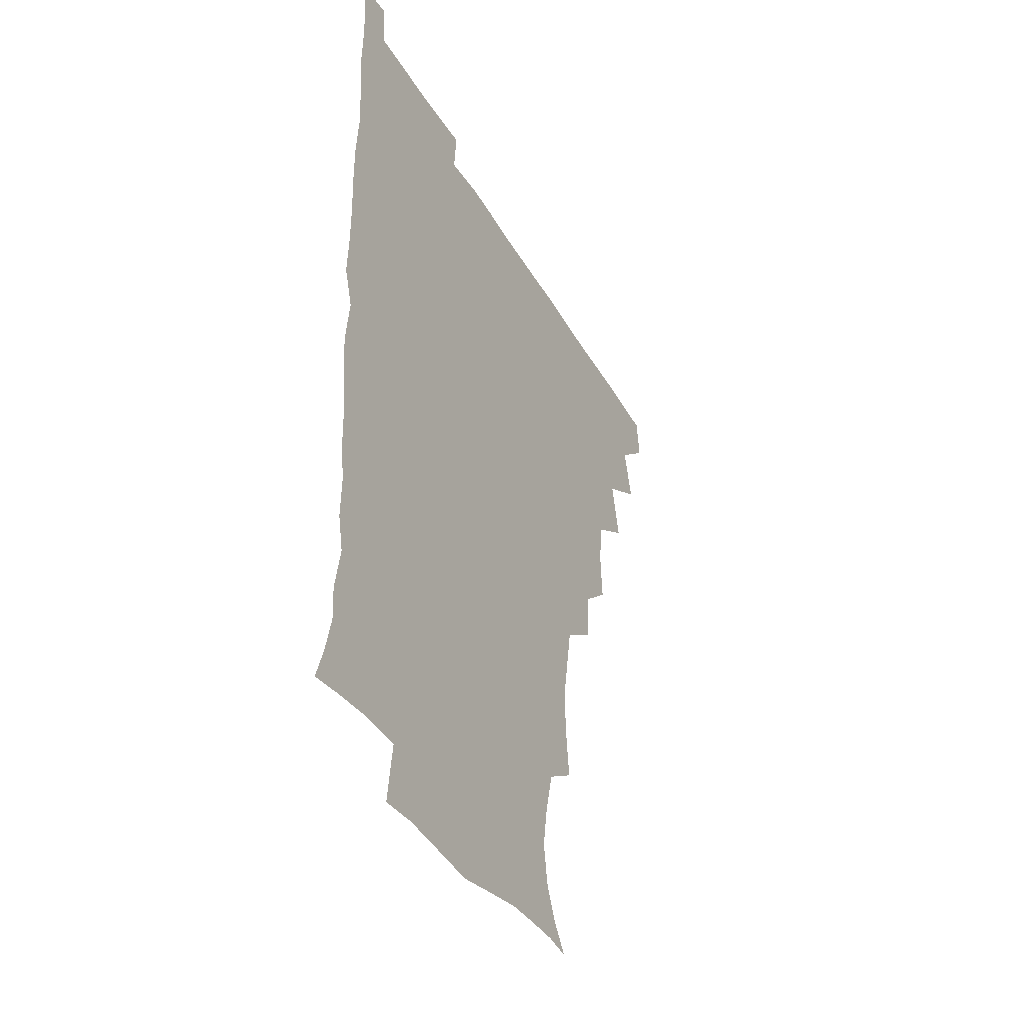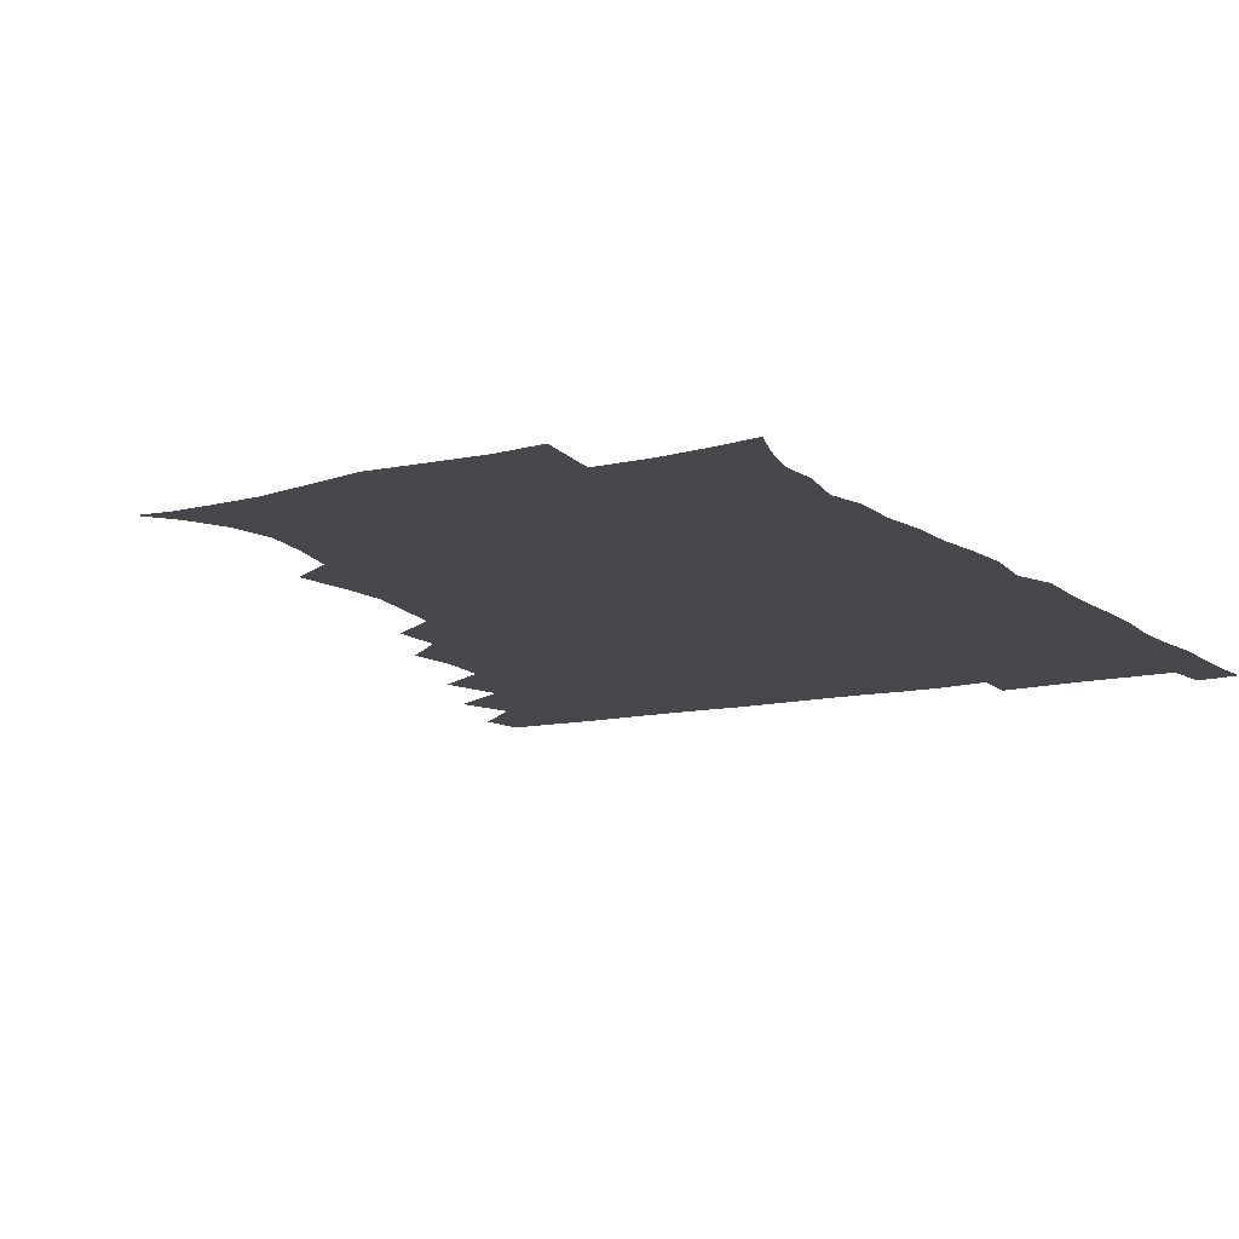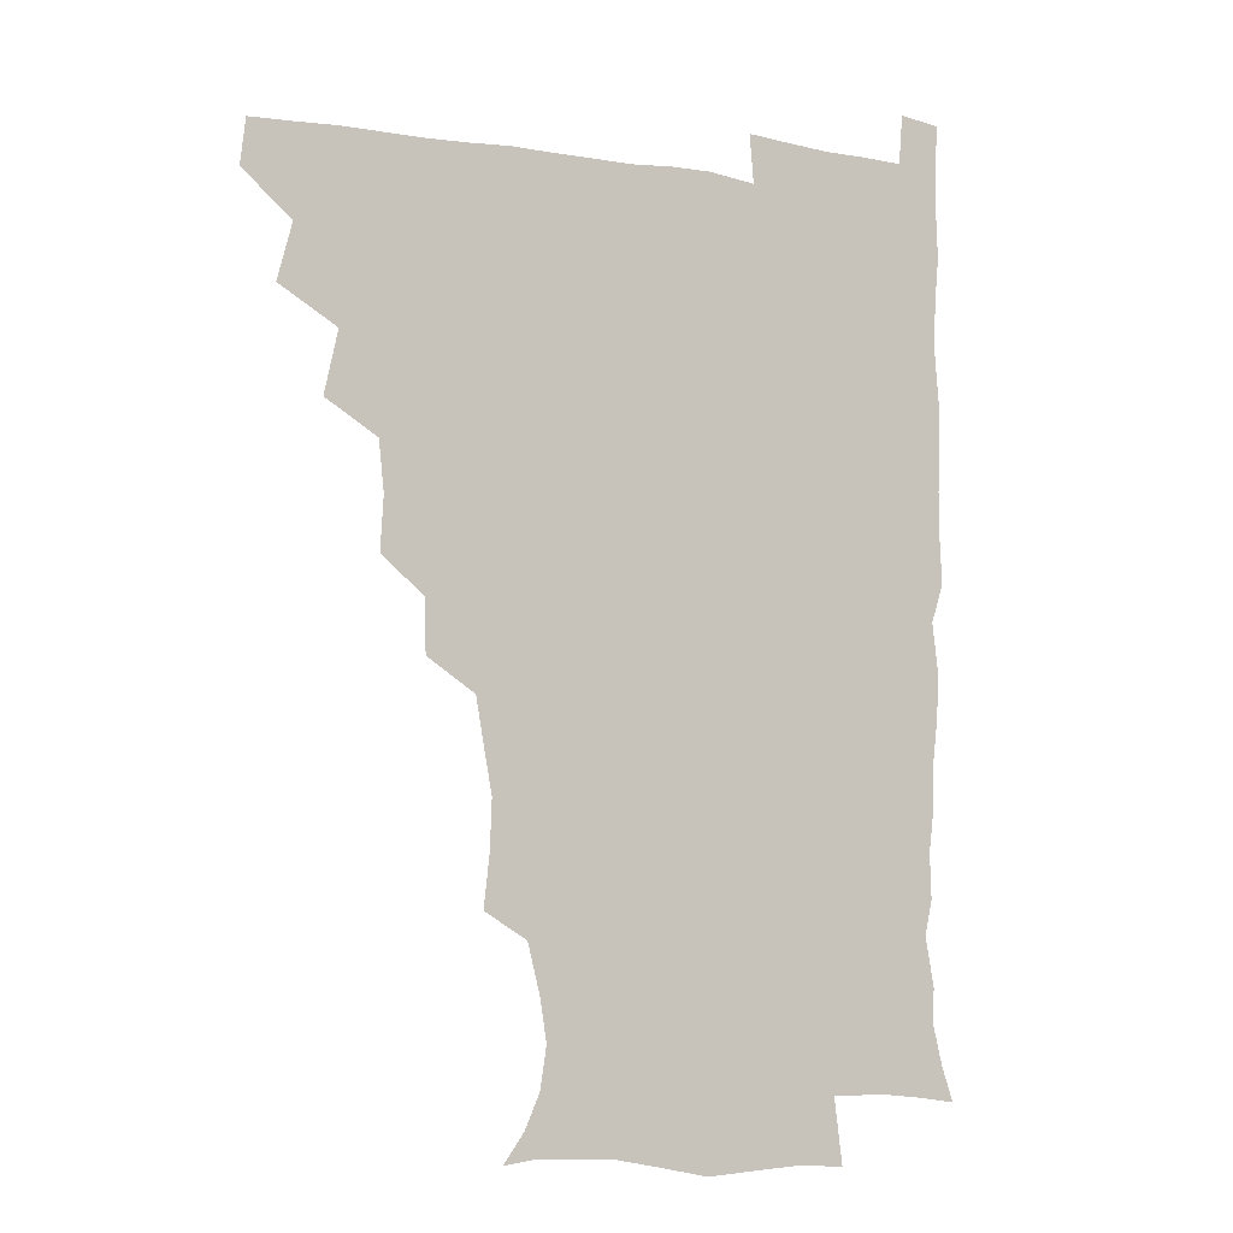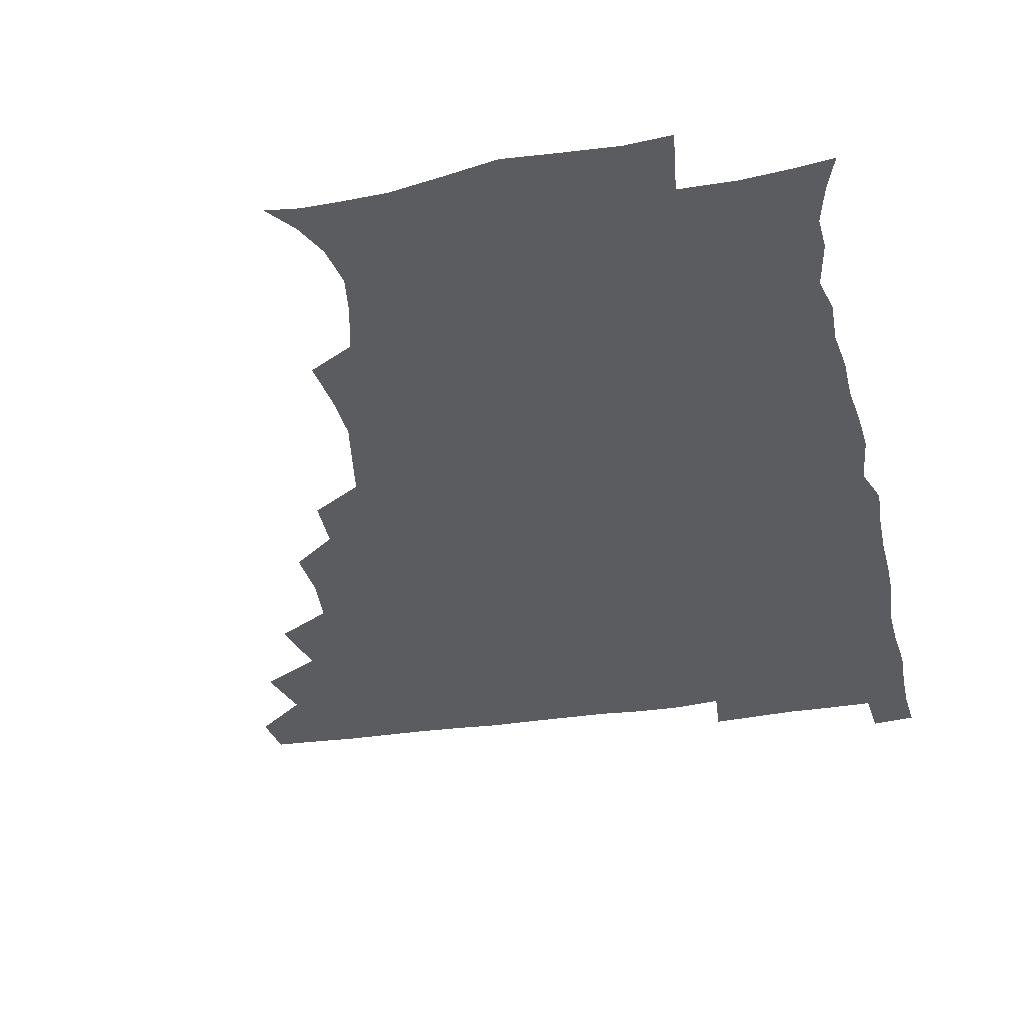
<metadata>
{"format":"obj","ext":"obj","renderer":"f3d","projection":"perspective","resolution":1024,"background":"white","views":[{"elev":-39.7,"azim":117.2,"up":"+Y"},{"elev":-11.6,"azim":30.1,"up":"+Z"},{"elev":-5.0,"azim":-28.5,"up":"+Y"},{"elev":-34.2,"azim":11.8,"up":"+Z"}]}
</metadata>
<code>
v 464.7 479.6 0
v 466.6 495.1 0
v 476.9 445.3 0
v 482.1 464.7 0
v 482.6 480.2 0
v 481.7 495.5 0
v 492.5 411.6 0
v 497.4 433.1 0
v 496.8 449.6 0
v 498.5 466 0
v 497.3 480.8 0
v 496.5 496.1 0
v 511.6 364.6 0
v 512.8 382.9 0
v 511 400.2 0
v 514.3 421.2 0
v 512.7 435.4 0
v 513.1 451.3 0
v 512.8 466.1 0
v 512.2 480.8 0
v 511.5 496.1 0
v 527.2 333.7 0
v 526.7 352 0
v 528.2 372.3 0
v 528.6 390.5 0
v 529.1 407.7 0
v 528.3 421.5 0
v 528.4 436.9 0
v 528 451.6 0
v 527.6 466.1 0
v 526.9 481 0
v 526.5 496 0
v 547.3 255.3 0
v 549.3 273.3 0
v 550 290.5 0
v 547.4 304.8 0
v 544.3 322.2 0
v 543.9 342.5 0
v 543.4 359.4 0
v 542.5 374.5 0
v 541.9 389.2 0
v 542.7 406.5 0
v 543.6 422.8 0
v 543.6 437.5 0
v 542.9 451.8 0
v 542.2 466.4 0
v 541.7 481.3 0
v 541.1 496.4 0
v 554.3 177.2 0
v 561.7 187.3 0
v 566.9 199.2 0
v 569.3 213.8 0
v 566.9 228.9 0
v 562.5 245.9 0
v 563.4 266.6 0
v 562.9 282.3 0
v 561.8 297.2 0
v 560.4 313.1 0
v 558.9 329.2 0
v 558.8 346.6 0
v 558.1 361.9 0
v 558.7 378.4 0
v 558.5 393.5 0
v 558.5 408.6 0
v 558.4 423.3 0
v 558.1 437.4 0
v 558.4 451.7 0
v 557.5 466.1 0
v 556.5 481.4 0
v 555.6 497.2 0
v 565.1 178.5 0
v 573.7 190.8 0
v 579.1 206.8 0
v 579.3 221.5 0
v 578 238.9 0
v 576.1 253.7 0
v 576.7 272 0
v 576.5 288.2 0
v 575.7 302.9 0
v 574.7 318.2 0
v 573.7 332.9 0
v 573.2 348.5 0
v 573.2 364 0
v 573 379 0
v 573.2 394.7 0
v 573.2 409.3 0
v 572.8 423.2 0
v 572.9 437.6 0
v 573 451.6 0
v 572.3 466.1 0
v 571.4 481.2 0
v 570.4 496.9 0
v 577.1 178.1 0
v 586.2 192.4 0
v 591.5 211.4 0
v 591.7 227.8 0
v 590.7 243.4 0
v 590.2 258.9 0
v 590.1 273.6 0
v 589.4 289.6 0
v 589.1 305.5 0
v 588.4 319 0
v 588.1 335.1 0
v 587.6 349.2 0
v 587.6 364.9 0
v 587.4 379.2 0
v 587.5 394.6 0
v 587.5 409.3 0
v 587.6 423.9 0
v 587.4 437.5 0
v 587.2 451.7 0
v 587.1 466 0
v 586.6 480.7 0
v 585.3 496.9 0
v 592.3 177.2 0
v 602 196.8 0
v 604.6 214.4 0
v 604.7 229.2 0
v 603.7 244.3 0
v 603.3 258.7 0
v 603.5 276.9 0
v 603.3 290.9 0
v 602.7 305.1 0
v 602.7 321.4 0
v 602.2 334.6 0
v 601.8 348.8 0
v 601.7 364.5 0
v 601.9 380 0
v 601.9 394.8 0
v 602.2 409.6 0
v 601.8 423 0
v 601.9 437.4 0
v 602 451.8 0
v 601.8 466 0
v 601.6 480.3 0
v 600.2 496.8 0
v 609.6 173.6 0
v 616.4 197.1 0
v 617.7 214.9 0
v 618.1 231.8 0
v 617.3 244.9 0
v 617.3 262.2 0
v 617.2 276.6 0
v 616.9 291.4 0
v 616.9 306.7 0
v 616.7 321 0
v 616.4 335.8 0
v 616.4 350.5 0
v 616.4 366.1 0
v 616.3 380 0
v 616.1 393.4 0
v 616.5 410.2 0
v 616.6 423.5 0
v 616.9 437.9 0
v 616.7 452.1 0
v 616.2 466.5 0
v 616.2 480.6 0
v 614.7 497.9 0
v 627.4 169.7 0
v 630.7 196.9 0
v 631 216.5 0
v 631.5 232.4 0
v 631.7 247.2 0
v 631.4 260.5 0
v 631.1 275.6 0
v 630.8 290.5 0
v 630.4 306.2 0
v 630.7 322.2 0
v 630.6 335.8 0
v 630.6 351.1 0
v 630.6 365.6 0
v 630.6 380.6 0
v 630.7 394.9 0
v 630.7 409.7 0
v 631 423 0
v 631.4 438.8 0
v 631.4 452.3 0
v 631.5 466.4 0
v 630.9 481.3 0
v 629.3 497.9 0
v 645.7 170.7 0
v 645.6 197.5 0
v 645.3 213.8 0
v 644.5 231.8 0
v 645.3 246.6 0
v 645.2 260.6 0
v 644.8 276.2 0
v 644.8 291.1 0
v 644.5 305.3 0
v 644.5 321.8 0
v 644.7 335.4 0
v 644.5 351.2 0
v 644.9 365.2 0
v 644.7 380.7 0
v 644.8 394.9 0
v 644.7 409.9 0
v 645.5 422.8 0
v 645.6 438.3 0
v 645.9 452.5 0
v 646 466.7 0
v 646.3 481.1 0
v 646.2 495.9 0
v 644.7 512.8 0
v 663.3 171.4 0
v 660.5 196.1 0
v 659.3 214.6 0
v 659.7 227.4 0
v 658.2 246.4 0
v 658.5 261.7 0
v 658.4 276.8 0
v 658.3 292.2 0
v 658.7 305 0
v 658.2 321.4 0
v 658.7 335.2 0
v 659.4 348.8 0
v 658.9 364.9 0
v 658.8 380.2 0
v 659.1 394.4 0
v 659.2 408.9 0
v 659.7 423.2 0
v 659.7 439 0
v 660.2 452.7 0
v 660.6 466.8 0
v 661 481.1 0
v 660.9 495.7 0
v 659.5 511.6 0
v 678.7 169.9 0
v 675.7 193.1 0
v 673.7 212 0
v 673.2 228.3 0
v 671.6 245.2 0
v 671.5 261.3 0
v 671.3 277.5 0
v 671.5 291.8 0
v 672 305.8 0
v 671.7 321 0
v 673.1 333.9 0
v 673.1 349.1 0
v 673.1 363.9 0
v 672.8 379.6 0
v 673 394.2 0
v 672.5 409.9 0
v 674 423 0
v 674 438.3 0
v 674.6 452.6 0
v 675.1 466.8 0
v 675.5 481.2 0
v 675.8 495.3 0
v 675.1 510.5 0
v 694.5 192.9 0
v 688.6 210.8 0
v 686 228.4 0
v 685.9 242.5 0
v 685.7 257.4 0
v 685.8 272.8 0
v 685.4 288.5 0
v 685.5 303.9 0
v 686.4 317.7 0
v 687.5 331.5 0
v 687 347.5 0
v 687 362.8 0
v 687.5 377.4 0
v 687.6 392.4 0
v 688.5 406.7 0
v 688.1 422.3 0
v 688.8 436.8 0
v 688.6 452.6 0
v 689.3 467 0
v 689.7 481.3 0
v 690.2 495.7 0
v 690.2 510.5 0
v 710.4 191.1 0
v 703.5 207.9 0
v 701.5 222.2 0
v 699.2 238.9 0
v 699.1 253 0
v 699.4 268.3 0
v 699.9 282.9 0
v 699.7 299 0
v 700.8 313.2 0
v 701.7 327.9 0
v 701 344.2 0
v 700.9 359.8 0
v 702.4 374.1 0
v 703.2 388.4 0
v 703.1 404 0
v 701.8 420.9 0
v 703.2 435 0
v 703.8 450.1 0
v 703.9 466 0
v 704.3 480.9 0
v 704.9 495.6 0
v 705.2 510 0
v 706.5 527.3 0
v 723.3 189 0
v 719 201.8 0
v 715.6 215.7 0
v 716.1 227.7 0
v 712.9 244.8 0
v 715.5 257.3 0
v 714.9 273.2 0
v 716.7 287.6 0
v 716.9 303.5 0
v 718.5 318 0
v 719.4 333.2 0
v 717 351.5 0
v 721.3 364.9 0
v 720.4 381 0
v 720.2 396.7 0
v 720.7 412.4 0
v 720.7 428.3 0
v 719.1 446.5 0
v 719.6 462.9 0
v 721 478.5 0
v 720.3 495 0
v 720.2 510.3 0
v 721.2 525.3 0
f 4 5 1
f 1 5 2
f 5 6 2
f 8 9 3
f 3 9 4
f 9 10 4
f 4 10 5
f 10 11 5
f 5 11 6
f 11 12 6
f 15 16 7
f 7 16 8
f 16 17 8
f 8 17 9
f 17 18 9
f 9 18 10
f 18 19 10
f 10 19 11
f 19 20 11
f 11 20 12
f 20 21 12
f 23 24 13
f 13 24 14
f 24 25 14
f 14 25 15
f 25 26 15
f 15 26 16
f 26 27 16
f 16 27 17
f 27 28 17
f 17 28 18
f 28 29 18
f 18 29 19
f 29 30 19
f 19 30 20
f 30 31 20
f 20 31 21
f 31 32 21
f 37 38 22
f 22 38 23
f 38 39 23
f 23 39 24
f 39 40 24
f 24 40 25
f 40 41 25
f 25 41 26
f 41 42 26
f 26 42 27
f 42 43 27
f 27 43 28
f 43 44 28
f 28 44 29
f 44 45 29
f 29 45 30
f 45 46 30
f 30 46 31
f 46 47 31
f 31 47 32
f 47 48 32
f 54 55 33
f 33 55 34
f 55 56 34
f 34 56 35
f 56 57 35
f 35 57 36
f 57 58 36
f 36 58 37
f 58 59 37
f 37 59 38
f 59 60 38
f 38 60 39
f 60 61 39
f 39 61 40
f 61 62 40
f 40 62 41
f 62 63 41
f 41 63 42
f 63 64 42
f 42 64 43
f 64 65 43
f 43 65 44
f 65 66 44
f 44 66 45
f 66 67 45
f 45 67 46
f 67 68 46
f 46 68 47
f 68 69 47
f 47 69 48
f 69 70 48
f 49 71 50
f 71 72 50
f 50 72 51
f 72 73 51
f 51 73 52
f 73 74 52
f 52 74 53
f 74 75 53
f 53 75 54
f 75 76 54
f 54 76 55
f 76 77 55
f 55 77 56
f 77 78 56
f 56 78 57
f 78 79 57
f 57 79 58
f 79 80 58
f 58 80 59
f 80 81 59
f 59 81 60
f 81 82 60
f 60 82 61
f 82 83 61
f 61 83 62
f 83 84 62
f 62 84 63
f 84 85 63
f 63 85 64
f 85 86 64
f 64 86 65
f 86 87 65
f 65 87 66
f 87 88 66
f 66 88 67
f 88 89 67
f 67 89 68
f 89 90 68
f 68 90 69
f 90 91 69
f 69 91 70
f 91 92 70
f 71 93 72
f 93 94 72
f 72 94 73
f 94 95 73
f 73 95 74
f 95 96 74
f 74 96 75
f 96 97 75
f 75 97 76
f 97 98 76
f 76 98 77
f 98 99 77
f 77 99 78
f 99 100 78
f 78 100 79
f 100 101 79
f 79 101 80
f 101 102 80
f 80 102 81
f 102 103 81
f 81 103 82
f 103 104 82
f 82 104 83
f 104 105 83
f 83 105 84
f 105 106 84
f 84 106 85
f 106 107 85
f 85 107 86
f 107 108 86
f 86 108 87
f 108 109 87
f 87 109 88
f 109 110 88
f 88 110 89
f 110 111 89
f 89 111 90
f 111 112 90
f 90 112 91
f 112 113 91
f 91 113 92
f 113 114 92
f 93 115 94
f 115 116 94
f 94 116 95
f 116 117 95
f 95 117 96
f 117 118 96
f 96 118 97
f 118 119 97
f 97 119 98
f 119 120 98
f 98 120 99
f 120 121 99
f 99 121 100
f 121 122 100
f 100 122 101
f 122 123 101
f 101 123 102
f 123 124 102
f 102 124 103
f 124 125 103
f 103 125 104
f 125 126 104
f 104 126 105
f 126 127 105
f 105 127 106
f 127 128 106
f 106 128 107
f 128 129 107
f 107 129 108
f 129 130 108
f 108 130 109
f 130 131 109
f 109 131 110
f 131 132 110
f 110 132 111
f 132 133 111
f 111 133 112
f 133 134 112
f 112 134 113
f 134 135 113
f 113 135 114
f 135 136 114
f 115 137 116
f 137 138 116
f 116 138 117
f 138 139 117
f 117 139 118
f 139 140 118
f 118 140 119
f 140 141 119
f 119 141 120
f 141 142 120
f 120 142 121
f 142 143 121
f 121 143 122
f 143 144 122
f 122 144 123
f 144 145 123
f 123 145 124
f 145 146 124
f 124 146 125
f 146 147 125
f 125 147 126
f 147 148 126
f 126 148 127
f 148 149 127
f 127 149 128
f 149 150 128
f 128 150 129
f 150 151 129
f 129 151 130
f 151 152 130
f 130 152 131
f 152 153 131
f 131 153 132
f 153 154 132
f 132 154 133
f 154 155 133
f 133 155 134
f 155 156 134
f 134 156 135
f 156 157 135
f 135 157 136
f 157 158 136
f 137 159 138
f 159 160 138
f 138 160 139
f 160 161 139
f 139 161 140
f 161 162 140
f 140 162 141
f 162 163 141
f 141 163 142
f 163 164 142
f 142 164 143
f 164 165 143
f 143 165 144
f 165 166 144
f 144 166 145
f 166 167 145
f 145 167 146
f 167 168 146
f 146 168 147
f 168 169 147
f 147 169 148
f 169 170 148
f 148 170 149
f 170 171 149
f 149 171 150
f 171 172 150
f 150 172 151
f 172 173 151
f 151 173 152
f 173 174 152
f 152 174 153
f 174 175 153
f 153 175 154
f 175 176 154
f 154 176 155
f 176 177 155
f 155 177 156
f 177 178 156
f 156 178 157
f 178 179 157
f 157 179 158
f 179 180 158
f 159 181 160
f 181 182 160
f 160 182 161
f 182 183 161
f 161 183 162
f 183 184 162
f 162 184 163
f 184 185 163
f 163 185 164
f 185 186 164
f 164 186 165
f 186 187 165
f 165 187 166
f 187 188 166
f 166 188 167
f 188 189 167
f 167 189 168
f 189 190 168
f 168 190 169
f 190 191 169
f 169 191 170
f 191 192 170
f 170 192 171
f 192 193 171
f 171 193 172
f 193 194 172
f 172 194 173
f 194 195 173
f 173 195 174
f 195 196 174
f 174 196 175
f 196 197 175
f 175 197 176
f 197 198 176
f 176 198 177
f 198 199 177
f 177 199 178
f 199 200 178
f 178 200 179
f 200 201 179
f 179 201 180
f 201 202 180
f 181 204 182
f 204 205 182
f 182 205 183
f 205 206 183
f 183 206 184
f 206 207 184
f 184 207 185
f 207 208 185
f 185 208 186
f 208 209 186
f 186 209 187
f 209 210 187
f 187 210 188
f 210 211 188
f 188 211 189
f 211 212 189
f 189 212 190
f 212 213 190
f 190 213 191
f 213 214 191
f 191 214 192
f 214 215 192
f 192 215 193
f 215 216 193
f 193 216 194
f 216 217 194
f 194 217 195
f 217 218 195
f 195 218 196
f 218 219 196
f 196 219 197
f 219 220 197
f 197 220 198
f 220 221 198
f 198 221 199
f 221 222 199
f 199 222 200
f 222 223 200
f 200 223 201
f 223 224 201
f 201 224 202
f 224 225 202
f 202 225 203
f 225 226 203
f 204 227 205
f 227 228 205
f 205 228 206
f 228 229 206
f 206 229 207
f 229 230 207
f 207 230 208
f 230 231 208
f 208 231 209
f 231 232 209
f 209 232 210
f 232 233 210
f 210 233 211
f 233 234 211
f 211 234 212
f 234 235 212
f 212 235 213
f 235 236 213
f 213 236 214
f 236 237 214
f 214 237 215
f 237 238 215
f 215 238 216
f 238 239 216
f 216 239 217
f 239 240 217
f 217 240 218
f 240 241 218
f 218 241 219
f 241 242 219
f 219 242 220
f 242 243 220
f 220 243 221
f 243 244 221
f 221 244 222
f 244 245 222
f 222 245 223
f 245 246 223
f 223 246 224
f 246 247 224
f 224 247 225
f 247 248 225
f 225 248 226
f 248 249 226
f 228 250 229
f 250 251 229
f 229 251 230
f 251 252 230
f 230 252 231
f 252 253 231
f 231 253 232
f 253 254 232
f 232 254 233
f 254 255 233
f 233 255 234
f 255 256 234
f 234 256 235
f 256 257 235
f 235 257 236
f 257 258 236
f 236 258 237
f 258 259 237
f 237 259 238
f 259 260 238
f 238 260 239
f 260 261 239
f 239 261 240
f 261 262 240
f 240 262 241
f 262 263 241
f 241 263 242
f 263 264 242
f 242 264 243
f 264 265 243
f 243 265 244
f 265 266 244
f 244 266 245
f 266 267 245
f 245 267 246
f 267 268 246
f 246 268 247
f 268 269 247
f 247 269 248
f 269 270 248
f 248 270 249
f 270 271 249
f 250 272 251
f 272 273 251
f 251 273 252
f 273 274 252
f 252 274 253
f 274 275 253
f 253 275 254
f 275 276 254
f 254 276 255
f 276 277 255
f 255 277 256
f 277 278 256
f 256 278 257
f 278 279 257
f 257 279 258
f 279 280 258
f 258 280 259
f 280 281 259
f 259 281 260
f 281 282 260
f 260 282 261
f 282 283 261
f 261 283 262
f 283 284 262
f 262 284 263
f 284 285 263
f 263 285 264
f 285 286 264
f 264 286 265
f 286 287 265
f 265 287 266
f 287 288 266
f 266 288 267
f 288 289 267
f 267 289 268
f 289 290 268
f 268 290 269
f 290 291 269
f 269 291 270
f 291 292 270
f 270 292 271
f 292 293 271
f 272 295 273
f 295 296 273
f 273 296 274
f 296 297 274
f 274 297 275
f 297 298 275
f 275 298 276
f 298 299 276
f 276 299 277
f 299 300 277
f 277 300 278
f 300 301 278
f 278 301 279
f 301 302 279
f 279 302 280
f 302 303 280
f 280 303 281
f 303 304 281
f 281 304 282
f 304 305 282
f 282 305 283
f 305 306 283
f 283 306 284
f 306 307 284
f 284 307 285
f 307 308 285
f 285 308 286
f 308 309 286
f 286 309 287
f 309 310 287
f 287 310 288
f 310 311 288
f 288 311 289
f 311 312 289
f 289 312 290
f 312 313 290
f 290 313 291
f 313 314 291
f 291 314 292
f 314 315 292
f 292 315 293
f 315 316 293
f 293 316 294
f 316 317 294

</code>
